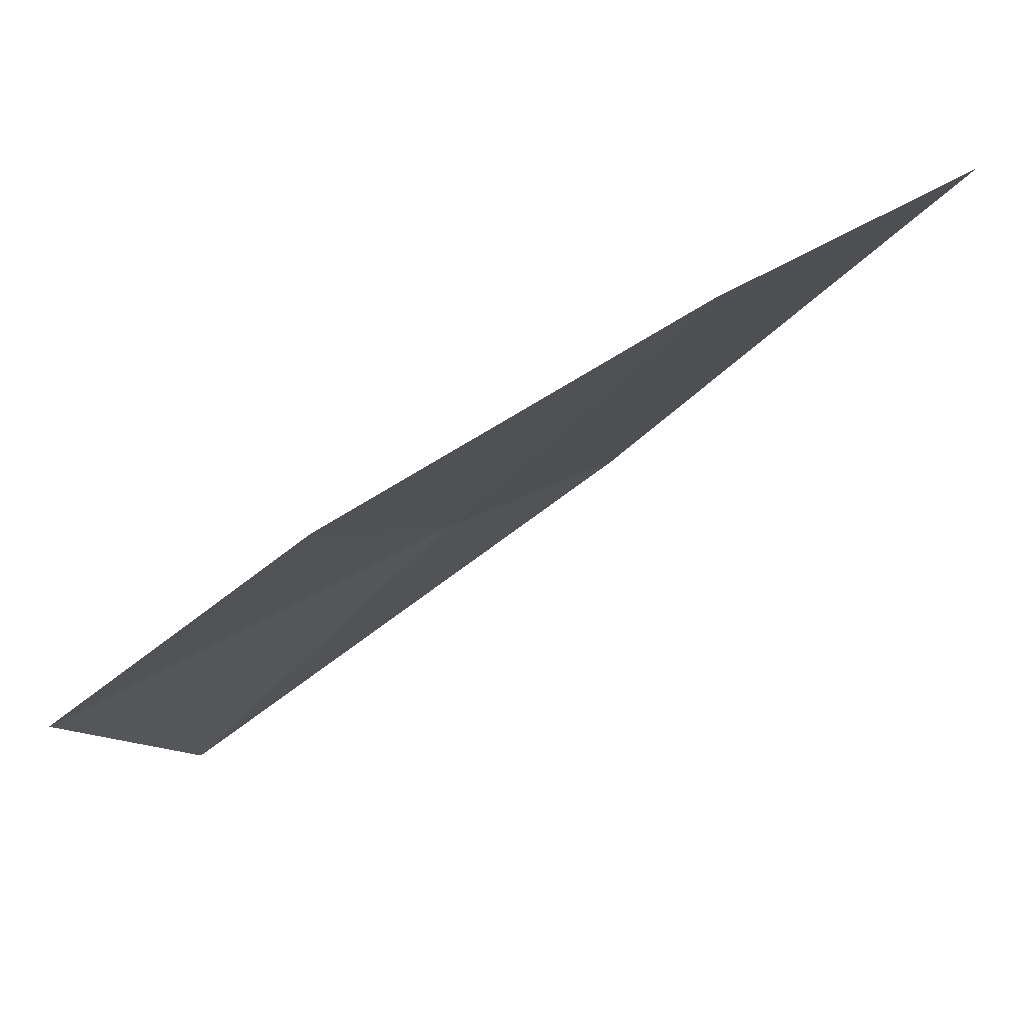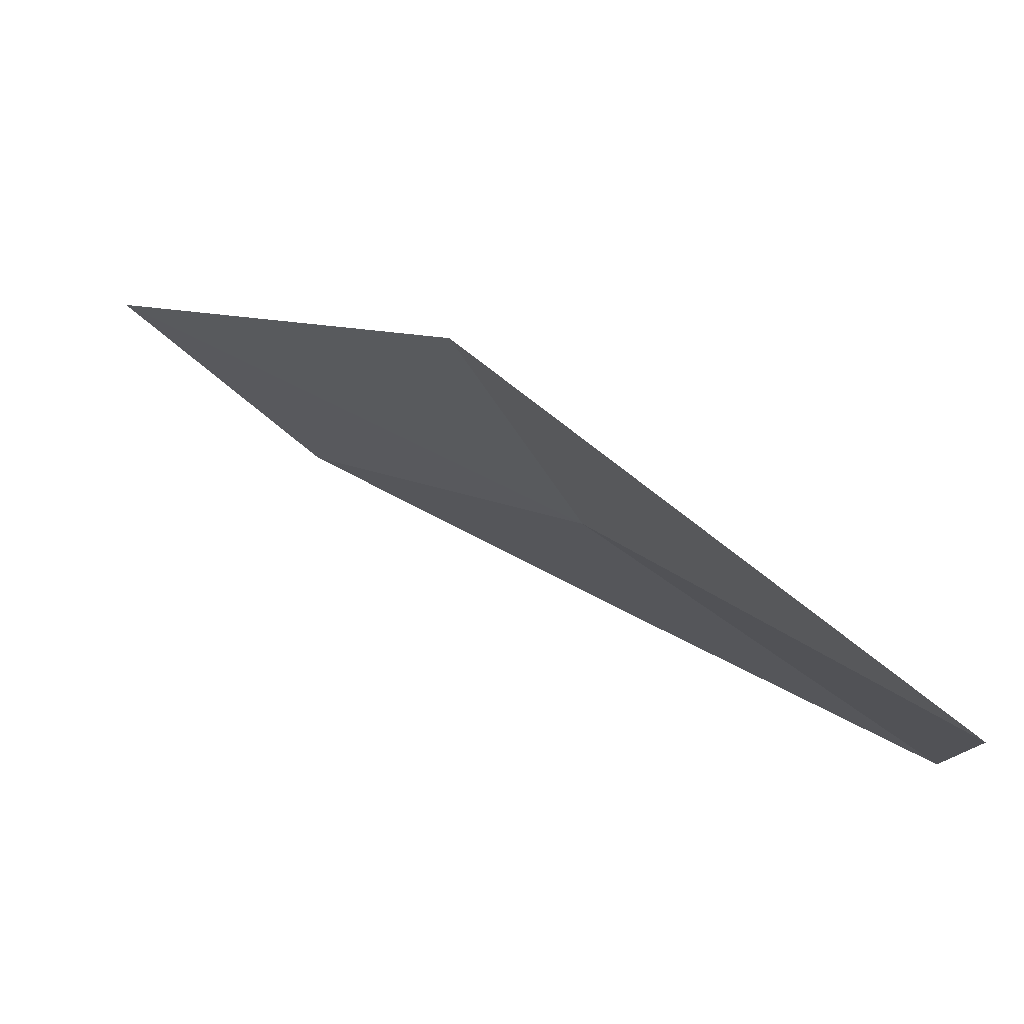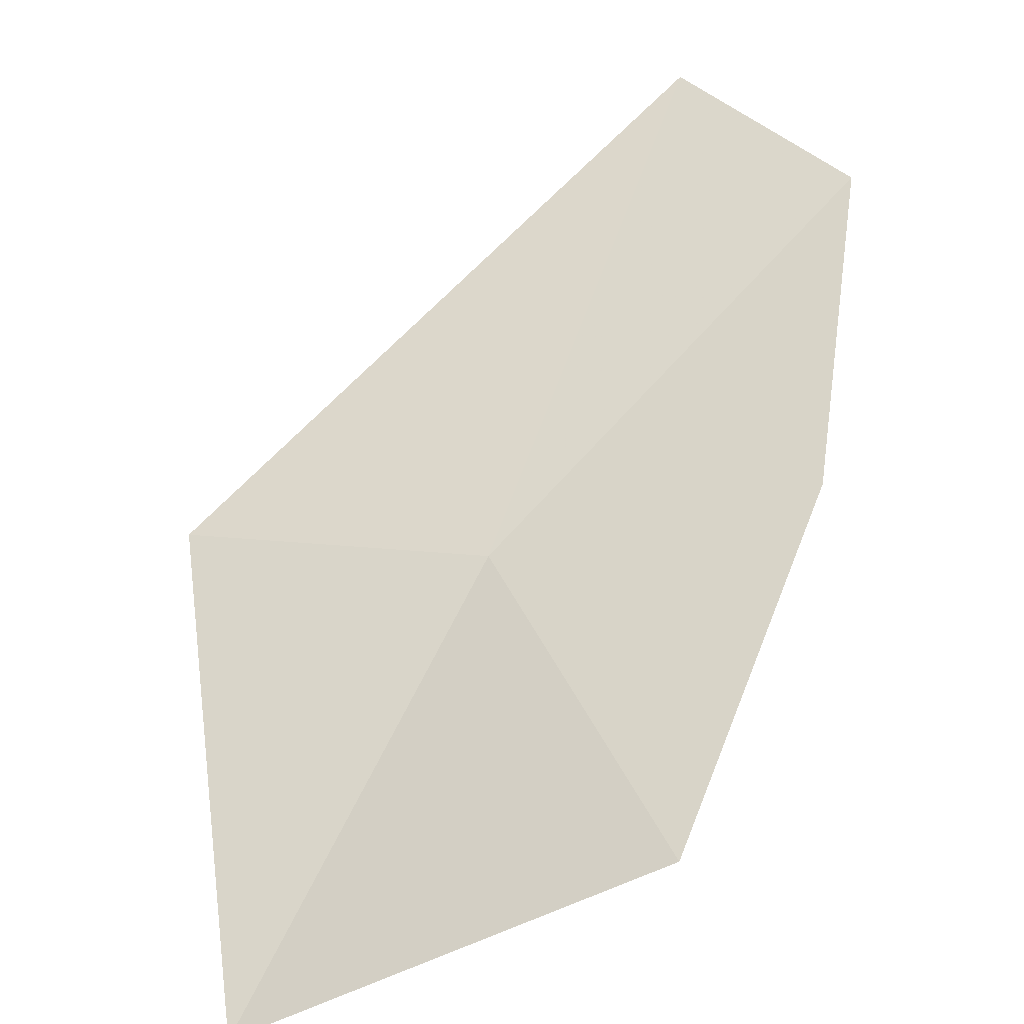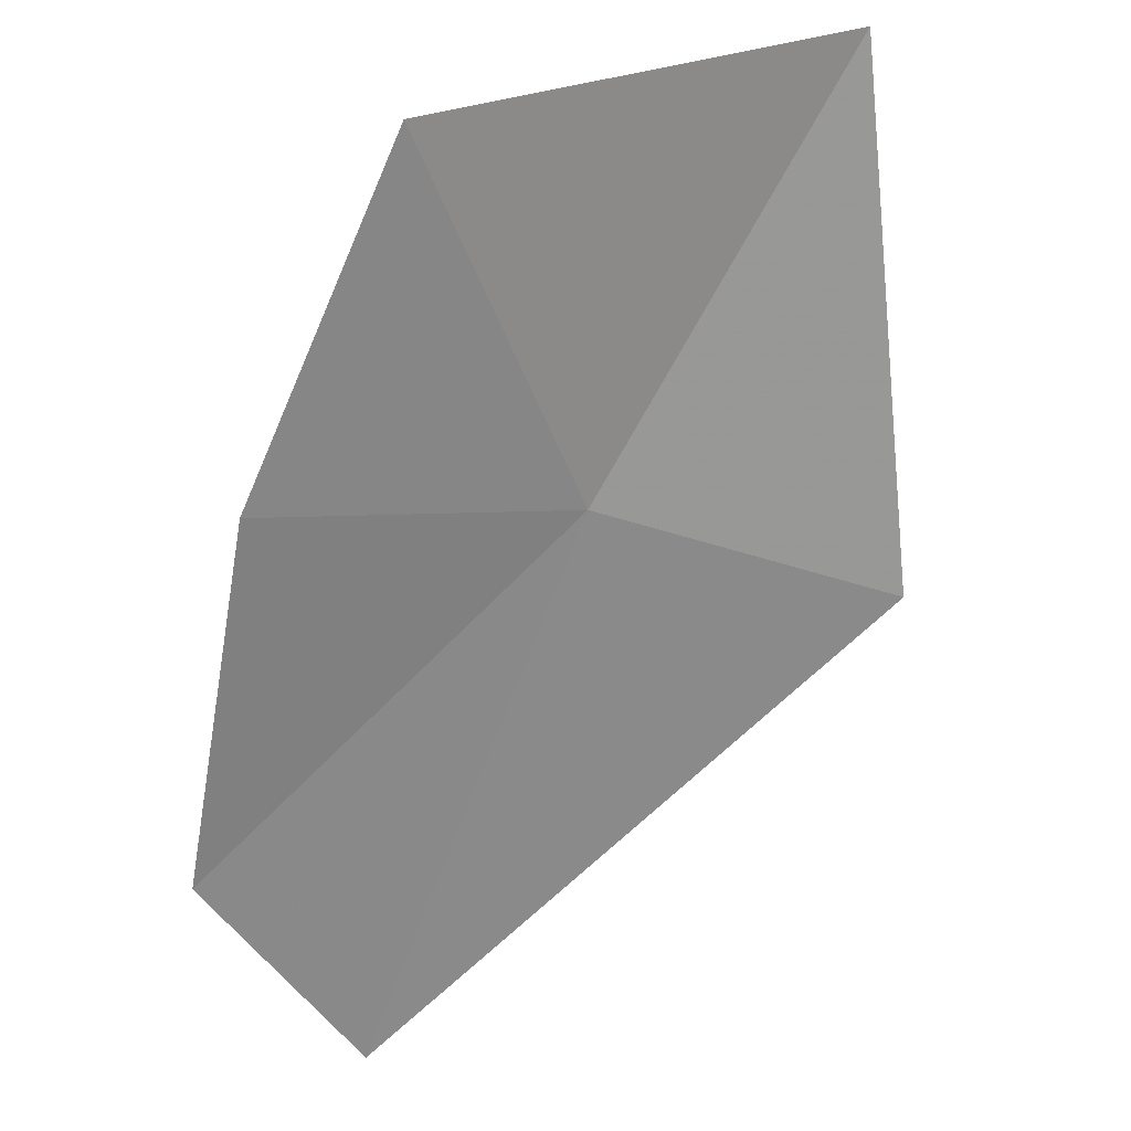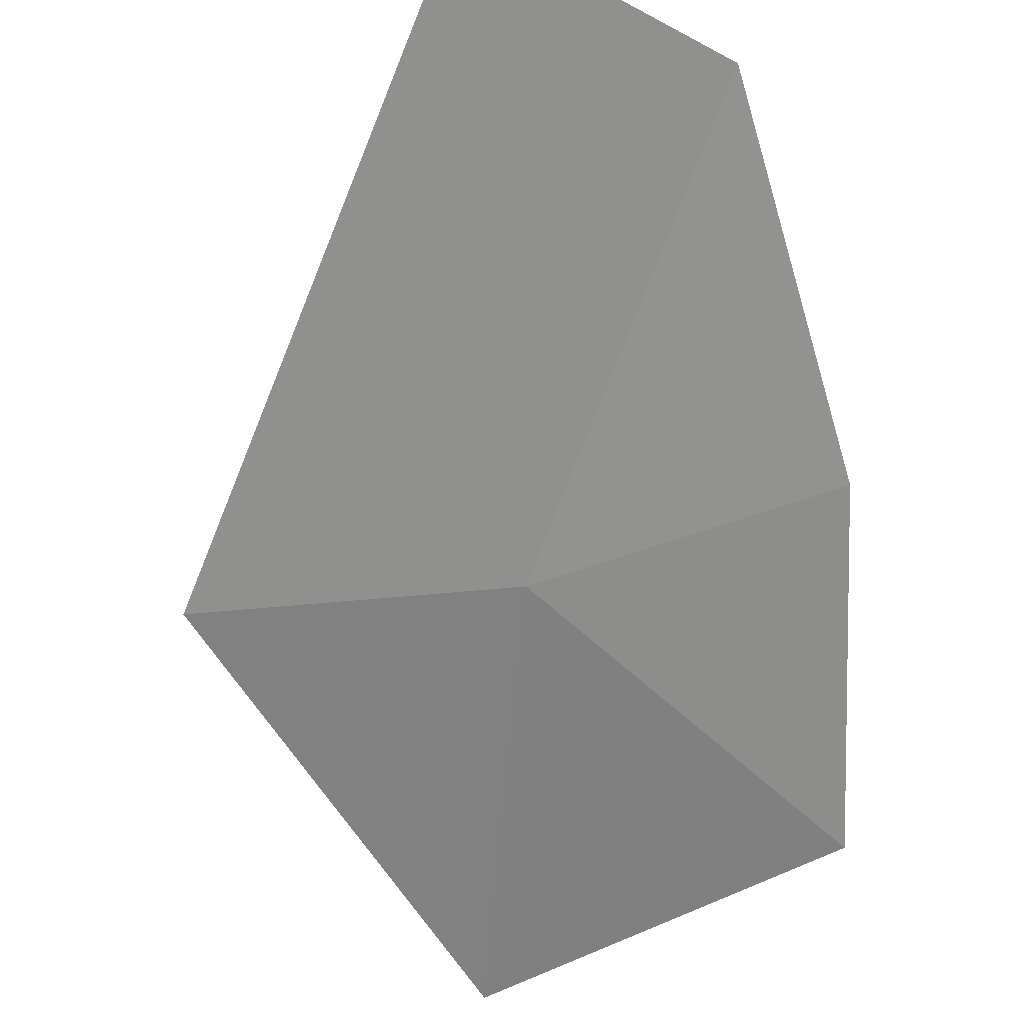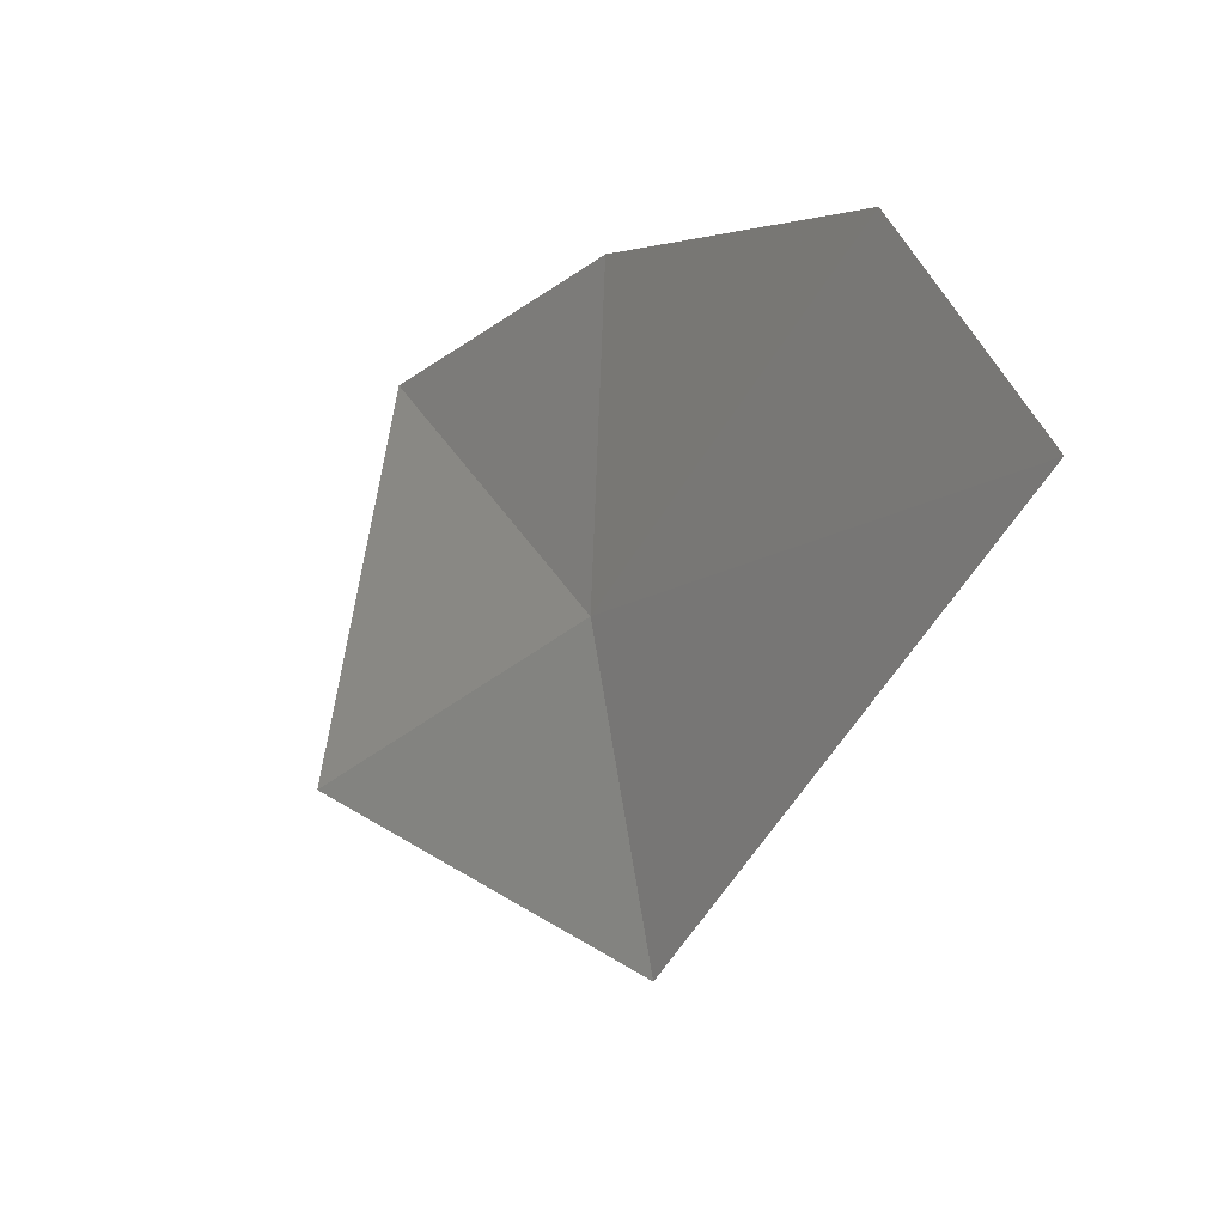
<metadata>
{"format":"obj","ext":"obj","renderer":"f3d","projection":"perspective","resolution":1024,"background":"white","views":[{"elev":18.1,"azim":98.7,"up":"+Y"},{"elev":-34.4,"azim":-90.9,"up":"+Y"},{"elev":15.3,"azim":3.9,"up":"+Y"},{"elev":60.7,"azim":-171.6,"up":"+Z"},{"elev":76.3,"azim":-26.1,"up":"+Y"},{"elev":-73.6,"azim":104.3,"up":"+Z"}]}
</metadata>
<code>
v -640.1 -330.6 -115.7
v -640.3 -331 -115.3
v -640.4 -330.6 -115.9
v -639.7 -330.5 -115.6
v -639.8 -330.8 -115.3
v -639.9 -330.1 -116.3
v -639.7 -330.2 -116
f 1 3 2
f 1 5 4
f 1 2 5
f 1 6 3
f 1 7 6
f 1 4 7

</code>
